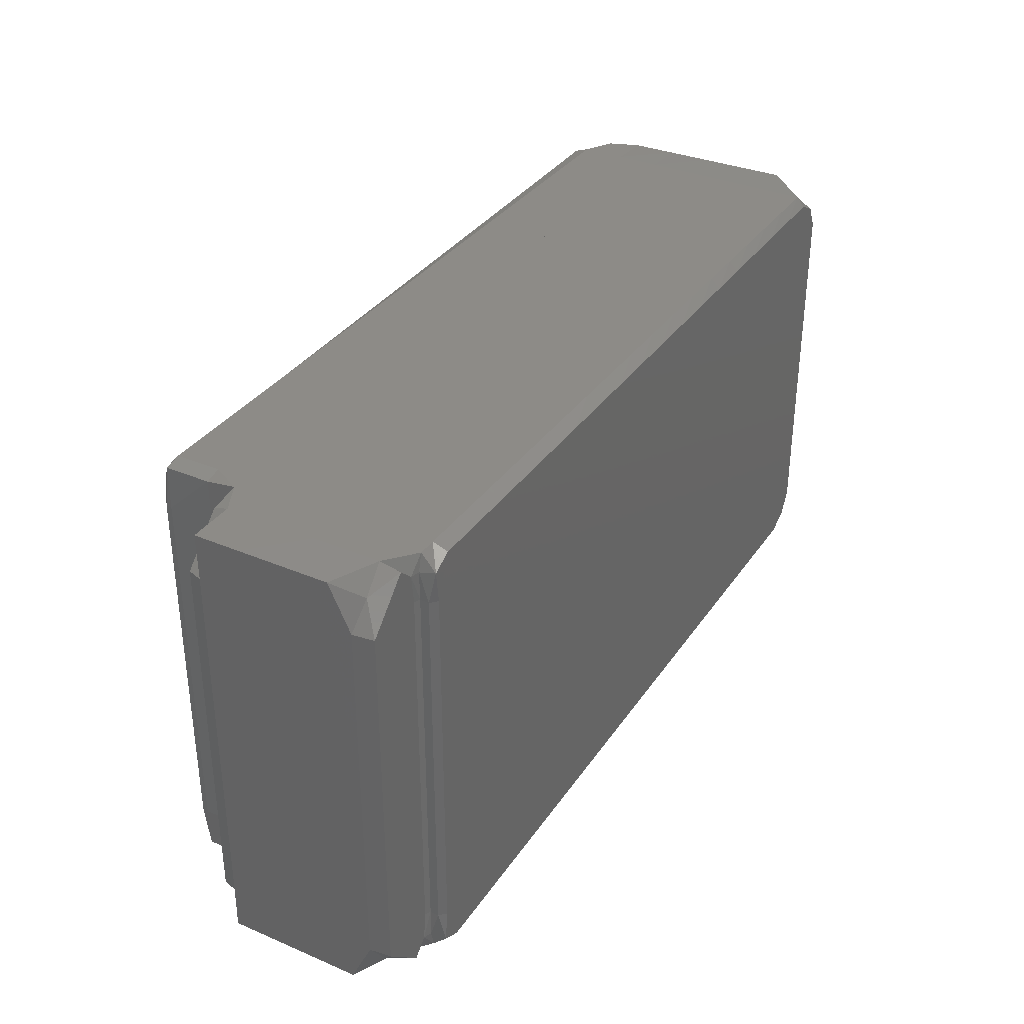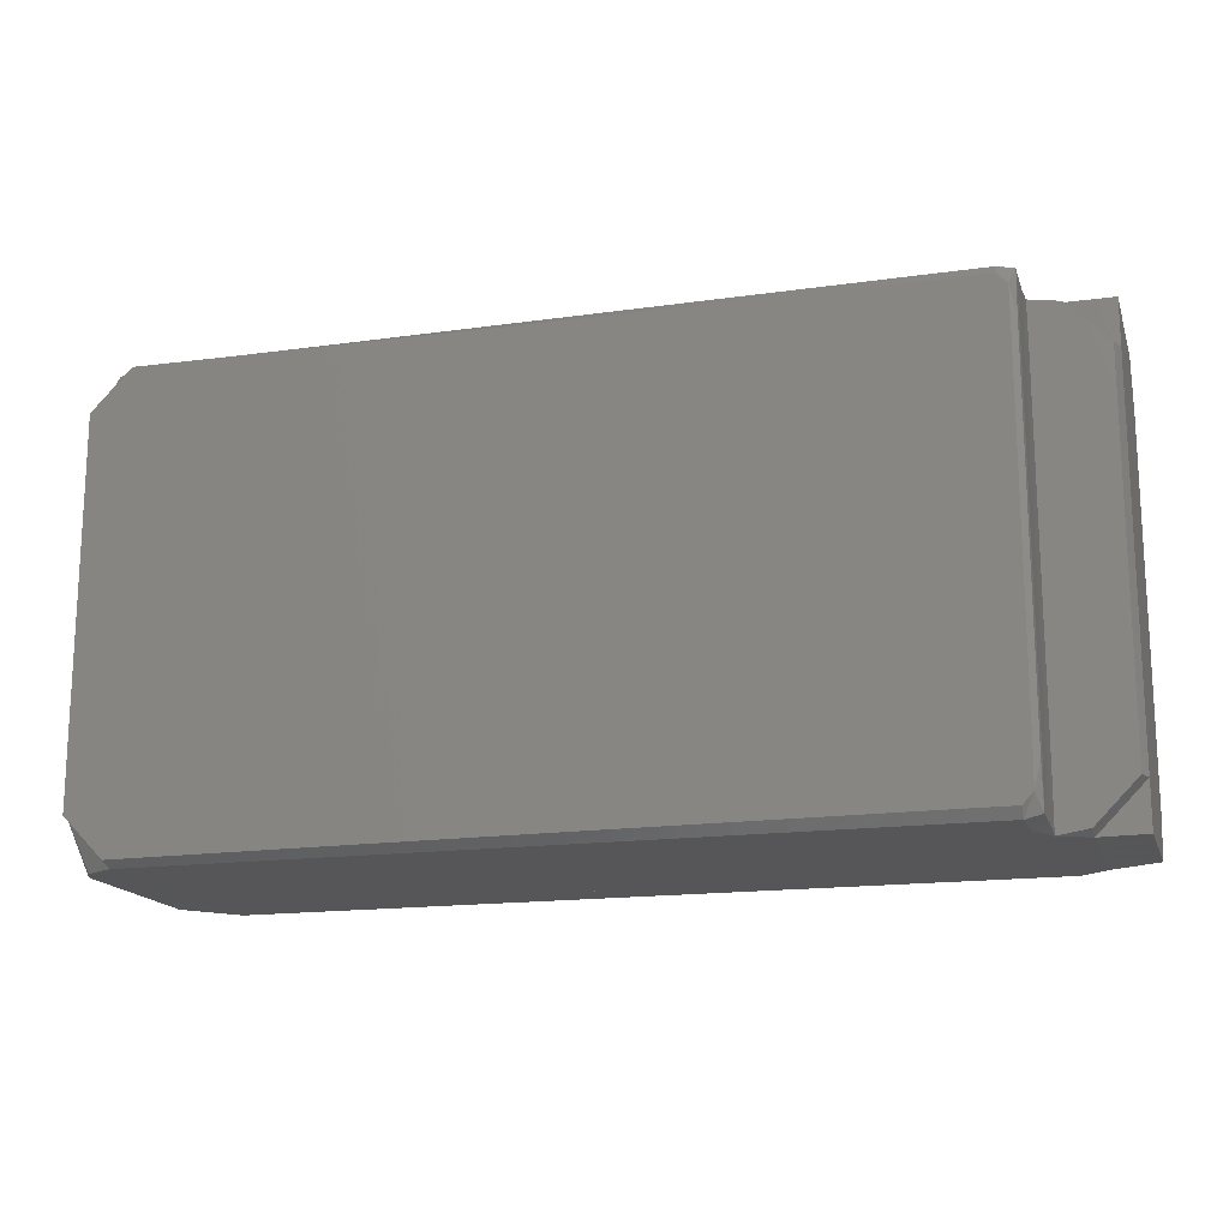
<metadata>
{"format":"stl","ext":"stl","renderer":"f3d","projection":"perspective","resolution":1024,"background":"white","views":[{"elev":34.2,"azim":119.9,"up":"+Z"},{"elev":-16.2,"azim":16.3,"up":"+Z"}]}
</metadata>
<code>
# stl→obj: 432 verts, 800 faces
v 97.49 31.92 0
v 98.48 31.92 0
v 97.99 31.92 0
v 99.47 31.92 0
v 98.98 31.92 0
v 100.5 31.92 0
v 99.97 31.92 0
v 101.5 31.92 0
v 101 31.92 0
v 102.4 31.92 0
v 101.9 31.92 0
v 103.4 31.92 0
v 102.9 31.92 0
v 104.4 31.92 0
v 103.9 31.92 0
v 105.4 31.92 0
v 104.9 31.92 0
v 106.4 31.92 0
v 105.9 31.92 0
v 107.4 31.92 0
v 106.9 31.92 0
v 108.4 31.92 0
v 107.9 31.92 0
v 109.4 31.92 0
v 108.9 31.92 0
v 110.4 31.92 0
v 109.9 31.92 0
v 111.4 31.92 0
v 110.9 31.92 0
v 112.3 31.92 0
v 111.8 31.92 0
v 113.3 31.92 0
v 112.8 31.92 0
v 114.3 31.92 0
v 113.8 31.92 0
v 97.49 32.89 0
v 97.49 32.41 0
v 114.3 32.89 0
v 114.3 32.41 0
v 97.49 33.86 0
v 97.49 33.37 0
v 114.3 33.86 0
v 115.3 33.86 0
v 114.7 33.53 0
v 97.49 34.82 0
v 97.49 34.34 0
v 115.3 34.82 0
v 115.3 34.34 0
v 97.49 35.79 0
v 97.49 35.31 0
v 115.3 35.79 0
v 115.3 35.31 0
v 97.49 36.76 0
v 97.49 36.27 0
v 115.3 36.76 0
v 115.3 36.27 0
v 97.49 37.72 0
v 97.49 37.24 0
v 114.3 36.76 0
v 114.3 37.72 0
v 98.48 37.72 0
v 97.99 37.72 0
v 99.47 37.72 0
v 98.98 37.72 0
v 100.5 37.72 0
v 99.97 37.72 0
v 101.5 37.72 0
v 101 37.72 0
v 102.4 37.72 0
v 101.9 37.72 0
v 103.4 37.72 0
v 102.9 37.72 0
v 104.4 37.72 0
v 103.9 37.72 0
v 105.4 37.72 0
v 104.9 37.72 0
v 106.4 37.72 0
v 105.9 37.72 0
v 107.4 37.72 0
v 106.9 37.72 0
v 108.4 37.72 0
v 107.9 37.72 0
v 109.4 37.72 0
v 108.9 37.72 0
v 110.4 37.72 0
v 109.9 37.72 0
v 111.4 37.72 0
v 110.9 37.72 0
v 112.3 37.72 0
v 111.8 37.72 0
v 113.3 37.72 0
v 112.8 37.72 0
v 113.8 37.72 0
v 97.49 31.61 0.1156
v 97.49 31.61 1
v 96.63 31.6 1
v 97.04 31.77 0.5289
v 96.54 31.92 1
v 98.48 31.62 0.123
v 98.48 31.62 1
v 99.47 31.63 0.1303
v 99.47 31.63 1
v 100.5 31.63 0.1372
v 100.5 31.63 1
v 101.5 31.64 0.1439
v 101.5 31.64 1
v 102.4 31.65 0.1504
v 102.4 31.65 1
v 103.4 31.66 0.1566
v 103.4 31.66 1
v 104.4 31.67 0.1626
v 104.4 31.67 1
v 105.4 31.68 0.1683
v 105.4 31.68 1
v 106.4 31.68 0.1738
v 106.4 31.68 1
v 107.4 31.69 0.1791
v 107.4 31.69 1
v 108.4 31.7 0.1842
v 108.4 31.7 1
v 109.4 31.71 0.1891
v 109.4 31.71 1
v 110.4 31.72 0.1938
v 110.4 31.72 1
v 111.4 31.72 0.1982
v 111.4 31.72 1
v 112.3 31.73 0.2025
v 112.3 31.73 1
v 113.3 31.74 0.2066
v 113.3 31.74 1
v 114.3 31.74 0.2077
v 114.3 31.74 1
v 114.7 31.92 0.08391
v 114.7 31.92 1
v 114.7 31.79 1
v 114.5 31.74 1
v 114.5 31.74 0.4379
v 96.54 32.89 1
v 96.54 32.89 0.04385
v 96.87 32.28 -8.941e-08
v 114.7 32.89 0.09007
v 114.7 32.89 1
v 96.53 33.86 1
v 96.53 33.86 0.03738
v 115.3 33.54 0.1082
v 115.3 33.54 1
v 114.7 33.53 1
v 116.2 33.54 1
v 115.8 33.7 0.527
v 116.3 33.86 1
v 96.52 34.82 1
v 96.52 34.82 0.03089
v 116.3 34.82 0.01331
v 116.3 34.82 1
v 116.3 33.85 0.01092
v 96.52 35.79 1
v 96.52 35.79 0.02436
v 116.3 35.79 0.01582
v 116.3 35.79 1
v 96.51 36.76 1
v 96.51 36.76 0.01776
v 116.3 36.76 0.01835
v 116.3 36.76 1
v 96.5 37.72 1
v 115.3 37.22 1.118e-08
v 114.7 37.72 -1.49e-08
v 114.9 37.67 1
v 115.3 37.67 1
v 115.3 37.67 0.08256
v 115 37.67 0.3933
v 114.8 37.72 0.3801
v 114.8 37.72 1
v 116.2 37.68 1
v 116.3 37.22 1
v 115.9 37.31 0.4202
v 96.71 37.89 1
v 97.49 37.9 1
v 97.49 37.9 0.2104
v 96.98 37.9 0.4832
v 98.48 37.91 1
v 98.48 37.91 0.2064
v 99.47 37.92 1
v 99.47 37.92 0.2022
v 100.5 37.93 1
v 100.5 37.93 0.1978
v 101.5 37.93 1
v 101.5 37.93 0.1932
v 102.4 37.94 1
v 102.4 37.94 0.1884
v 103.4 37.95 1
v 103.4 37.95 0.1834
v 104.4 37.96 1
v 104.4 37.96 0.1781
v 105.4 37.97 1
v 105.4 37.97 0.1726
v 106.4 37.98 1
v 106.4 37.98 0.1669
v 107.4 37.98 1
v 107.4 37.98 0.161
v 108.4 37.99 1
v 108.4 37.99 0.1548
v 109.4 38 1
v 109.4 38 0.1483
v 110.4 38.01 1
v 110.4 38.01 0.1416
v 111.4 38.02 1
v 111.4 38.02 0.1346
v 112.3 38.03 1
v 112.3 38.03 0.1274
v 113.3 38.03 1
v 113.3 38.03 0.1199
v 114.3 38.04 1
v 114.3 38.04 0.1121
v 114.7 38.05 1
v 114.8 37.92 1
v 114.7 38.05 0.3301
v 96.63 31.6 9
v 97.49 31.61 9
v 97.49 31.61 9.884
v 97.04 31.77 9.471
v 97.49 31.92 10
v 96.54 31.92 9
v 98.48 31.62 9
v 98.48 31.62 9.877
v 98.48 31.92 10
v 99.47 31.63 9
v 99.47 31.63 9.87
v 99.47 31.92 10
v 100.5 31.63 9
v 100.5 31.63 9.863
v 100.5 31.92 10
v 101.5 31.64 9
v 101.5 31.64 9.856
v 101.5 31.92 10
v 102.4 31.65 9
v 102.4 31.65 9.85
v 102.4 31.92 10
v 103.4 31.66 9
v 103.4 31.66 9.843
v 103.4 31.92 10
v 104.4 31.67 9
v 104.4 31.67 9.837
v 104.4 31.92 10
v 105.4 31.68 9
v 105.4 31.68 9.832
v 105.4 31.92 10
v 106.4 31.68 9
v 106.4 31.68 9.826
v 106.4 31.92 10
v 107.4 31.69 9
v 107.4 31.69 9.821
v 107.4 31.92 10
v 108.4 31.7 9
v 108.4 31.7 9.816
v 108.4 31.92 10
v 109.4 31.71 9
v 109.4 31.71 9.811
v 109.4 31.92 10
v 110.4 31.72 9
v 110.4 31.72 9.806
v 110.4 31.92 10
v 111.4 31.72 9
v 111.4 31.72 9.802
v 111.4 31.92 10
v 112.3 31.73 9
v 112.3 31.73 9.798
v 112.3 31.92 10
v 113.3 31.74 9
v 113.3 31.74 9.793
v 113.3 31.92 10
v 114.3 31.74 9
v 114.3 31.74 9.792
v 114.3 31.92 10
v 114.5 31.74 9
v 114.7 31.79 9
v 114.7 31.92 9
v 114.7 31.92 9.916
v 114.5 31.74 9.562
v 96.54 32.89 9.956
v 96.54 32.89 9
v 96.87 32.28 10
v 97.49 32.89 10
v 114.7 32.89 9
v 114.7 32.89 9.91
v 114.3 32.89 10
v 97.49 33.86 10
v 96.53 33.86 9.963
v 96.53 33.86 9
v 115.3 33.54 9.892
v 115.3 33.86 10
v 114.7 33.53 10
v 114.7 33.53 9
v 115.3 33.54 9
v 116.2 33.54 9
v 115.8 33.7 9.473
v 116.3 33.86 9
v 97.49 34.82 10
v 96.52 34.82 9.969
v 96.52 34.82 9
v 116.3 34.82 9
v 116.3 34.82 9.987
v 115.3 34.82 10
v 116.3 33.85 9.989
v 97.49 35.79 10
v 96.52 35.79 9.976
v 96.52 35.79 9
v 116.3 35.79 9
v 116.3 35.79 9.984
v 115.3 35.79 10
v 97.49 36.76 10
v 96.51 36.76 9.982
v 96.51 36.76 9
v 116.3 36.76 9
v 116.3 36.76 9.982
v 115.3 36.76 10
v 97.49 37.72 10
v 96.5 37.72 9
v 115.3 37.67 9.917
v 115.3 37.67 9
v 114.9 37.67 9
v 114.7 37.72 10
v 114.3 37.72 10
v 115.3 37.22 10
v 115 37.67 9.607
v 114.8 37.72 9
v 114.8 37.72 9.62
v 116.3 37.22 9
v 116.2 37.68 9
v 115.9 37.31 9.58
v 97.49 37.9 9.79
v 97.49 37.9 9
v 96.71 37.89 9
v 96.98 37.9 9.517
v 98.48 37.72 10
v 98.48 37.91 9.794
v 98.48 37.91 9
v 99.47 37.72 10
v 99.47 37.92 9.798
v 99.47 37.92 9
v 100.5 37.72 10
v 100.5 37.93 9.802
v 100.5 37.93 9
v 101.5 37.72 10
v 101.5 37.93 9.807
v 101.5 37.93 9
v 102.4 37.72 10
v 102.4 37.94 9.812
v 102.4 37.94 9
v 103.4 37.72 10
v 103.4 37.95 9.817
v 103.4 37.95 9
v 104.4 37.72 10
v 104.4 37.96 9.822
v 104.4 37.96 9
v 105.4 37.72 10
v 105.4 37.97 9.827
v 105.4 37.97 9
v 106.4 37.72 10
v 106.4 37.98 9.833
v 106.4 37.98 9
v 107.4 37.72 10
v 107.4 37.98 9.839
v 107.4 37.98 9
v 108.4 37.72 10
v 108.4 37.99 9.845
v 108.4 37.99 9
v 109.4 37.72 10
v 109.4 38 9.852
v 109.4 38 9
v 110.4 37.72 10
v 110.4 38.01 9.858
v 110.4 38.01 9
v 111.4 37.72 10
v 111.4 38.02 9.865
v 111.4 38.02 9
v 112.3 37.72 10
v 112.3 38.03 9.873
v 112.3 38.03 9
v 113.3 37.72 10
v 113.3 38.03 9.88
v 113.3 38.03 9
v 114.3 38.04 9.888
v 114.3 38.04 9
v 114.8 37.92 9
v 114.7 38.05 9
v 114.7 38.05 9.67
v 97.99 31.92 10
v 98.98 31.92 10
v 99.97 31.92 10
v 101 31.92 10
v 101.9 31.92 10
v 102.9 31.92 10
v 103.9 31.92 10
v 104.9 31.92 10
v 105.9 31.92 10
v 106.9 31.92 10
v 107.9 31.92 10
v 108.9 31.92 10
v 109.9 31.92 10
v 110.9 31.92 10
v 111.8 31.92 10
v 112.8 31.92 10
v 113.8 31.92 10
v 97.49 32.41 10
v 114.3 32.41 10
v 97.49 33.37 10
v 114.3 33.86 10
v 97.49 34.34 10
v 115.3 34.34 10
v 97.49 35.31 10
v 115.3 35.31 10
v 97.49 36.27 10
v 115.3 36.27 10
v 97.49 37.24 10
v 114.3 36.76 10
v 97.99 37.72 10
v 98.98 37.72 10
v 99.97 37.72 10
v 101 37.72 10
v 101.9 37.72 10
v 102.9 37.72 10
v 103.9 37.72 10
v 104.9 37.72 10
v 105.9 37.72 10
v 106.9 37.72 10
v 107.9 37.72 10
v 108.9 37.72 10
v 109.9 37.72 10
v 110.9 37.72 10
v 111.8 37.72 10
v 112.8 37.72 10
v 113.8 37.72 10
f 1 2 3
f 2 1 3
f 2 4 5
f 4 2 5
f 4 6 7
f 6 4 7
f 6 8 9
f 8 6 9
f 8 10 11
f 10 8 11
f 10 12 13
f 12 10 13
f 12 14 15
f 14 12 15
f 14 16 17
f 16 14 17
f 16 18 19
f 18 16 19
f 18 20 21
f 20 18 21
f 20 22 23
f 22 20 23
f 22 24 25
f 24 22 25
f 24 26 27
f 26 24 27
f 26 28 29
f 28 26 29
f 28 30 31
f 30 28 31
f 30 32 33
f 32 30 33
f 32 34 35
f 34 32 35
f 36 1 37
f 1 36 37
f 34 38 39
f 38 34 39
f 40 36 41
f 36 40 41
f 42 43 44
f 42 44 38
f 45 40 46
f 40 45 46
f 43 47 48
f 47 43 48
f 49 45 50
f 45 49 50
f 47 51 52
f 51 47 52
f 53 49 54
f 49 53 54
f 51 55 56
f 55 51 56
f 57 53 58
f 53 57 58
f 59 60 55
f 61 57 62
f 57 61 62
f 63 61 64
f 61 63 64
f 65 63 66
f 63 65 66
f 67 65 68
f 65 67 68
f 69 67 70
f 67 69 70
f 71 69 72
f 69 71 72
f 73 71 74
f 71 73 74
f 75 73 76
f 73 75 76
f 77 75 78
f 75 77 78
f 79 77 80
f 77 79 80
f 81 79 82
f 79 81 82
f 83 81 84
f 81 83 84
f 85 83 86
f 83 85 86
f 87 85 88
f 85 87 88
f 89 87 90
f 87 89 90
f 91 89 92
f 89 91 92
f 60 91 93
f 91 60 93
f 94 95 96
f 94 96 97
f 96 98 97
f 98 1 97
f 1 94 97
f 1 2 99
f 1 99 94
f 94 99 100
f 94 100 95
f 2 4 101
f 2 101 99
f 99 101 102
f 99 102 100
f 4 6 103
f 4 103 101
f 101 103 104
f 101 104 102
f 6 8 105
f 6 105 103
f 103 105 106
f 103 106 104
f 8 10 107
f 8 107 105
f 105 107 108
f 105 108 106
f 10 12 109
f 10 109 107
f 107 109 110
f 107 110 108
f 12 14 111
f 12 111 109
f 109 111 112
f 109 112 110
f 14 16 113
f 14 113 111
f 111 113 114
f 111 114 112
f 16 18 115
f 16 115 113
f 113 115 116
f 113 116 114
f 18 20 117
f 18 117 115
f 115 117 118
f 115 118 116
f 20 22 119
f 20 119 117
f 117 119 120
f 117 120 118
f 22 24 121
f 22 121 119
f 119 121 122
f 119 122 120
f 24 26 123
f 24 123 121
f 121 123 124
f 121 124 122
f 26 28 125
f 26 125 123
f 123 125 126
f 123 126 124
f 28 30 127
f 28 127 125
f 125 127 128
f 125 128 126
f 30 32 129
f 30 129 127
f 127 129 130
f 127 130 128
f 32 34 131
f 32 131 129
f 129 131 132
f 129 132 130
f 133 134 135
f 136 132 131
f 136 131 137
f 131 34 137
f 34 133 137
f 133 135 137
f 135 136 137
f 98 138 139
f 98 139 140
f 139 36 140
f 36 1 140
f 1 98 140
f 34 38 141
f 34 141 133
f 133 141 142
f 133 142 134
f 138 143 144
f 138 144 139
f 139 144 40
f 139 40 36
f 145 146 147
f 147 142 141
f 141 38 44
f 44 43 145
f 44 145 147
f 44 147 141
f 148 146 145
f 148 145 149
f 145 43 149
f 43 150 149
f 150 148 149
f 143 151 152
f 143 152 144
f 144 152 45
f 144 45 40
f 43 47 153
f 153 154 150
f 153 150 155
f 150 43 155
f 43 153 155
f 151 156 157
f 151 157 152
f 152 157 49
f 152 49 45
f 47 51 158
f 47 158 153
f 153 158 159
f 153 159 154
f 156 160 161
f 156 161 157
f 157 161 53
f 157 53 49
f 51 55 162
f 51 162 158
f 158 162 163
f 158 163 159
f 161 160 164
f 161 164 57
f 161 57 53
f 165 55 60
f 165 60 166
f 167 168 169
f 167 169 170
f 169 165 170
f 165 166 170
f 166 171 170
f 171 172 170
f 172 167 170
f 169 168 173
f 174 163 162
f 162 55 165
f 162 165 175
f 165 169 175
f 169 173 175
f 173 174 175
f 174 162 175
f 176 177 178
f 176 178 179
f 178 57 179
f 57 164 179
f 164 176 179
f 177 180 181
f 177 181 178
f 178 181 61
f 178 61 57
f 180 182 183
f 180 183 181
f 181 183 63
f 181 63 61
f 182 184 185
f 182 185 183
f 183 185 65
f 183 65 63
f 184 186 187
f 184 187 185
f 185 187 67
f 185 67 65
f 186 188 189
f 186 189 187
f 187 189 69
f 187 69 67
f 188 190 191
f 188 191 189
f 189 191 71
f 189 71 69
f 190 192 193
f 190 193 191
f 191 193 73
f 191 73 71
f 192 194 195
f 192 195 193
f 193 195 75
f 193 75 73
f 194 196 197
f 194 197 195
f 195 197 77
f 195 77 75
f 196 198 199
f 196 199 197
f 197 199 79
f 197 79 77
f 198 200 201
f 198 201 199
f 199 201 81
f 199 81 79
f 200 202 203
f 200 203 201
f 201 203 83
f 201 83 81
f 202 204 205
f 202 205 203
f 203 205 85
f 203 85 83
f 204 206 207
f 204 207 205
f 205 207 87
f 205 87 85
f 206 208 209
f 206 209 207
f 207 209 89
f 207 89 87
f 208 210 211
f 208 211 209
f 209 211 91
f 209 91 89
f 210 212 213
f 210 213 211
f 211 213 60
f 211 60 91
f 213 212 214
f 215 172 171
f 215 171 216
f 171 166 216
f 166 60 216
f 60 213 216
f 213 214 216
f 214 215 216
f 217 218 219
f 217 219 220
f 219 221 220
f 221 222 220
f 222 217 220
f 218 223 224
f 218 224 219
f 219 224 225
f 219 225 221
f 223 226 227
f 223 227 224
f 224 227 228
f 224 228 225
f 226 229 230
f 226 230 227
f 227 230 231
f 227 231 228
f 229 232 233
f 229 233 230
f 230 233 234
f 230 234 231
f 232 235 236
f 232 236 233
f 233 236 237
f 233 237 234
f 235 238 239
f 235 239 236
f 236 239 240
f 236 240 237
f 238 241 242
f 238 242 239
f 239 242 243
f 239 243 240
f 241 244 245
f 241 245 242
f 242 245 246
f 242 246 243
f 244 247 248
f 244 248 245
f 245 248 249
f 245 249 246
f 247 250 251
f 247 251 248
f 248 251 252
f 248 252 249
f 250 253 254
f 250 254 251
f 251 254 255
f 251 255 252
f 253 256 257
f 253 257 254
f 254 257 258
f 254 258 255
f 256 259 260
f 256 260 257
f 257 260 261
f 257 261 258
f 259 262 263
f 259 263 260
f 260 263 264
f 260 264 261
f 262 265 266
f 262 266 263
f 263 266 267
f 263 267 264
f 265 268 269
f 265 269 266
f 266 269 270
f 266 270 267
f 268 271 272
f 268 272 269
f 269 272 273
f 269 273 270
f 272 271 274
f 275 276 277
f 275 277 278
f 277 273 278
f 273 272 278
f 272 274 278
f 274 275 278
f 279 280 222
f 279 222 281
f 222 221 281
f 221 282 281
f 282 279 281
f 276 283 284
f 276 284 277
f 277 284 285
f 277 285 273
f 282 286 287
f 282 287 279
f 279 287 288
f 279 288 280
f 289 290 291
f 291 285 284
f 291 284 283
f 291 283 292
f 291 292 293
f 291 293 289
f 289 293 294
f 289 294 295
f 294 296 295
f 296 290 295
f 290 289 295
f 286 297 298
f 286 298 287
f 287 298 299
f 287 299 288
f 296 300 301
f 301 302 290
f 301 290 303
f 290 296 303
f 296 301 303
f 297 304 305
f 297 305 298
f 298 305 306
f 298 306 299
f 300 307 308
f 300 308 301
f 301 308 309
f 301 309 302
f 304 310 311
f 304 311 305
f 305 311 312
f 305 312 306
f 307 313 314
f 307 314 308
f 308 314 315
f 308 315 309
f 311 310 316
f 311 316 317
f 311 317 312
f 318 319 320
f 321 322 315
f 321 315 323
f 321 323 324
f 323 318 324
f 318 320 324
f 320 325 324
f 325 326 324
f 326 321 324
f 323 315 314
f 314 313 327
f 328 319 318
f 328 318 329
f 318 323 329
f 323 314 329
f 314 327 329
f 327 328 329
f 330 331 332
f 330 332 333
f 332 317 333
f 317 316 333
f 316 330 333
f 316 334 335
f 316 335 330
f 330 335 336
f 330 336 331
f 334 337 338
f 334 338 335
f 335 338 339
f 335 339 336
f 337 340 341
f 337 341 338
f 338 341 342
f 338 342 339
f 340 343 344
f 340 344 341
f 341 344 345
f 341 345 342
f 343 346 347
f 343 347 344
f 344 347 348
f 344 348 345
f 346 349 350
f 346 350 347
f 347 350 351
f 347 351 348
f 349 352 353
f 349 353 350
f 350 353 354
f 350 354 351
f 352 355 356
f 352 356 353
f 353 356 357
f 353 357 354
f 355 358 359
f 355 359 356
f 356 359 360
f 356 360 357
f 358 361 362
f 358 362 359
f 359 362 363
f 359 363 360
f 361 364 365
f 361 365 362
f 362 365 366
f 362 366 363
f 364 367 368
f 364 368 365
f 365 368 369
f 365 369 366
f 367 370 371
f 367 371 368
f 368 371 372
f 368 372 369
f 370 373 374
f 370 374 371
f 371 374 375
f 371 375 372
f 373 376 377
f 373 377 374
f 374 377 378
f 374 378 375
f 376 379 380
f 376 380 377
f 377 380 381
f 377 381 378
f 379 322 382
f 379 382 380
f 380 382 383
f 380 383 381
f 326 325 384
f 385 383 382
f 385 382 386
f 382 322 386
f 322 321 386
f 321 326 386
f 326 384 386
f 384 385 386
f 225 221 387
f 221 225 387
f 228 225 388
f 225 228 388
f 231 228 389
f 228 231 389
f 234 231 390
f 231 234 390
f 237 234 391
f 234 237 391
f 240 237 392
f 237 240 392
f 243 240 393
f 240 243 393
f 246 243 394
f 243 246 394
f 249 246 395
f 246 249 395
f 252 249 396
f 249 252 396
f 255 252 397
f 252 255 397
f 258 255 398
f 255 258 398
f 261 258 399
f 258 261 399
f 264 261 400
f 261 264 400
f 267 264 401
f 264 267 401
f 270 267 402
f 267 270 402
f 273 270 403
f 270 273 403
f 221 282 404
f 282 221 404
f 285 273 405
f 273 285 405
f 282 286 406
f 286 282 406
f 407 285 291
f 407 291 290
f 286 297 408
f 297 286 408
f 302 290 409
f 290 302 409
f 297 304 410
f 304 297 410
f 309 302 411
f 302 309 411
f 304 310 412
f 310 304 412
f 315 309 413
f 309 315 413
f 310 316 414
f 316 310 414
f 322 415 315
f 316 334 416
f 334 316 416
f 334 337 417
f 337 334 417
f 337 340 418
f 340 337 418
f 340 343 419
f 343 340 419
f 343 346 420
f 346 343 420
f 346 349 421
f 349 346 421
f 349 352 422
f 352 349 422
f 352 355 423
f 355 352 423
f 355 358 424
f 358 355 424
f 358 361 425
f 361 358 425
f 361 364 426
f 364 361 426
f 364 367 427
f 367 364 427
f 367 370 428
f 370 367 428
f 370 373 429
f 373 370 429
f 373 376 430
f 376 373 430
f 376 379 431
f 379 376 431
f 379 322 432
f 322 379 432
f 2 61 4
f 4 61 63
f 8 67 10
f 10 67 69
f 14 73 16
f 16 73 75
f 20 79 22
f 22 79 81
f 26 85 28
f 28 85 87
f 32 91 34
f 34 91 60
f 1 57 2
f 2 57 61
f 4 63 8
f 8 63 67
f 10 69 14
f 14 69 73
f 16 75 20
f 20 75 79
f 22 81 26
f 26 81 85
f 28 87 32
f 32 87 91
f 42 59 43
f 43 59 55
f 136 274 132
f 132 274 271
f 148 294 146
f 146 294 293
f 135 275 136
f 136 275 274
f 150 296 148
f 148 296 294
f 134 276 135
f 135 276 275
f 98 222 138
f 138 222 280
f 138 280 151
f 151 280 299
f 156 306 164
f 164 306 317
f 151 299 156
f 156 299 306
f 164 317 176
f 176 317 332
f 172 325 167
f 167 325 320
f 167 320 168
f 168 320 319
f 186 345 188
f 188 345 348
f 198 363 200
f 200 363 366
f 204 372 206
f 206 372 375
f 210 381 212
f 212 381 383
f 202 369 204
f 204 369 372
f 177 331 180
f 180 331 336
f 182 339 184
f 184 339 342
f 184 342 186
f 186 342 345
f 188 348 192
f 192 348 354
f 200 366 202
f 202 366 369
f 194 357 198
f 198 357 363
f 206 375 210
f 210 375 381
f 192 354 194
f 194 354 357
f 180 336 182
f 182 336 339
f 176 332 177
f 177 332 331
f 385 214 383
f 383 214 212
f 328 173 319
f 319 173 168
f 384 215 385
f 385 215 214
f 327 174 328
f 328 174 173
f 276 134 283
f 283 134 142
f 300 154 313
f 313 154 163
f 296 150 300
f 300 150 154
f 313 163 327
f 327 163 174
f 283 142 292
f 292 142 147
f 325 172 384
f 384 172 215
f 222 98 217
f 217 98 96
f 292 147 293
f 293 147 146
f 217 96 218
f 218 96 95
f 253 120 256
f 256 120 122
f 218 95 223
f 223 95 100
f 226 102 232
f 232 102 106
f 235 108 241
f 241 108 112
f 244 114 250
f 250 114 118
f 256 122 259
f 259 122 124
f 262 126 268
f 268 126 130
f 232 106 235
f 235 106 108
f 241 112 244
f 244 112 114
f 250 118 253
f 253 118 120
f 259 124 262
f 262 124 126
f 223 100 226
f 226 100 102
f 268 130 271
f 271 130 132
f 334 225 337
f 337 225 228
f 343 234 346
f 346 234 237
f 352 243 355
f 355 243 246
f 361 252 364
f 364 252 255
f 370 261 373
f 373 261 264
f 379 270 322
f 322 270 273
f 316 221 334
f 334 221 225
f 337 228 343
f 343 228 234
f 346 237 352
f 352 237 243
f 355 246 361
f 361 246 252
f 364 255 370
f 370 255 261
f 373 264 379
f 379 264 270
f 415 407 315
f 315 407 290

</code>
